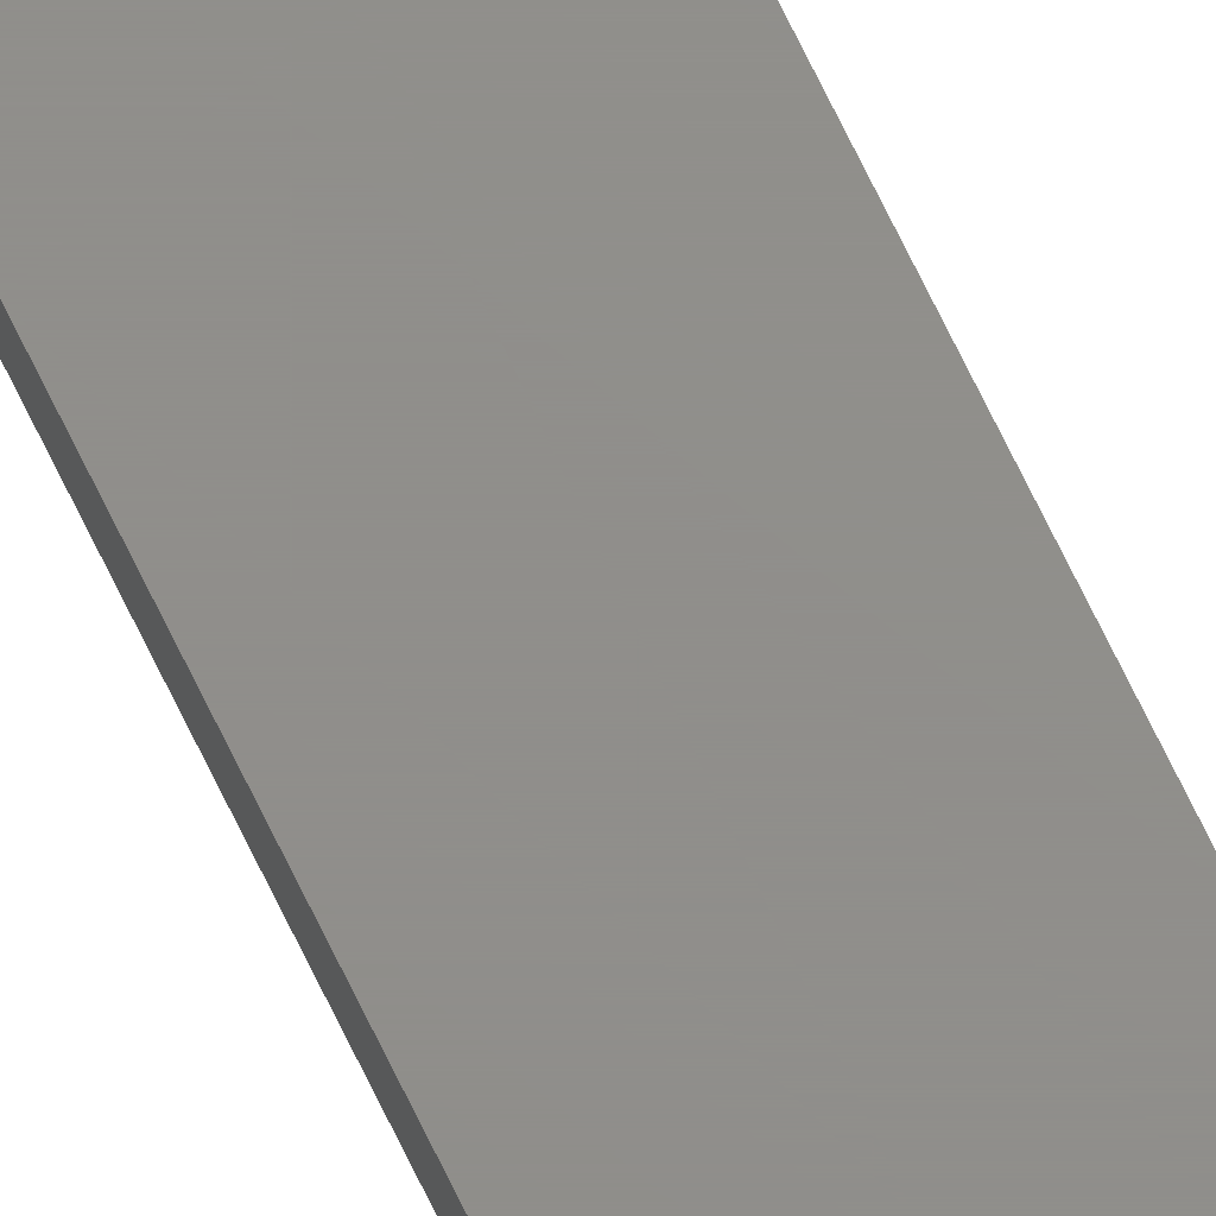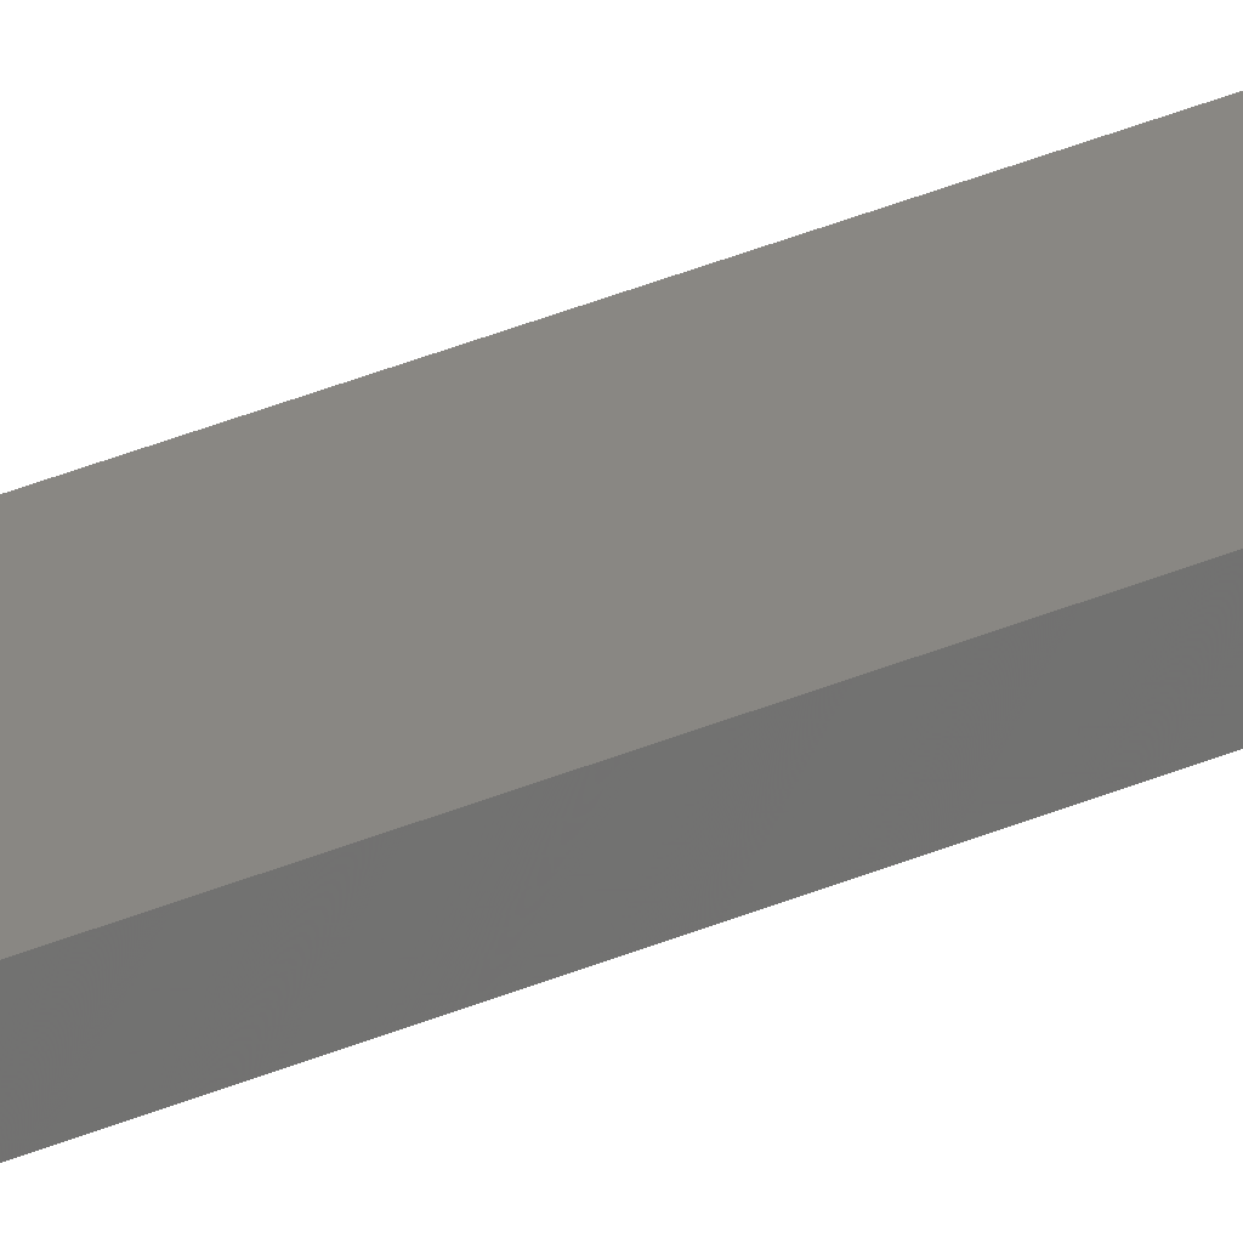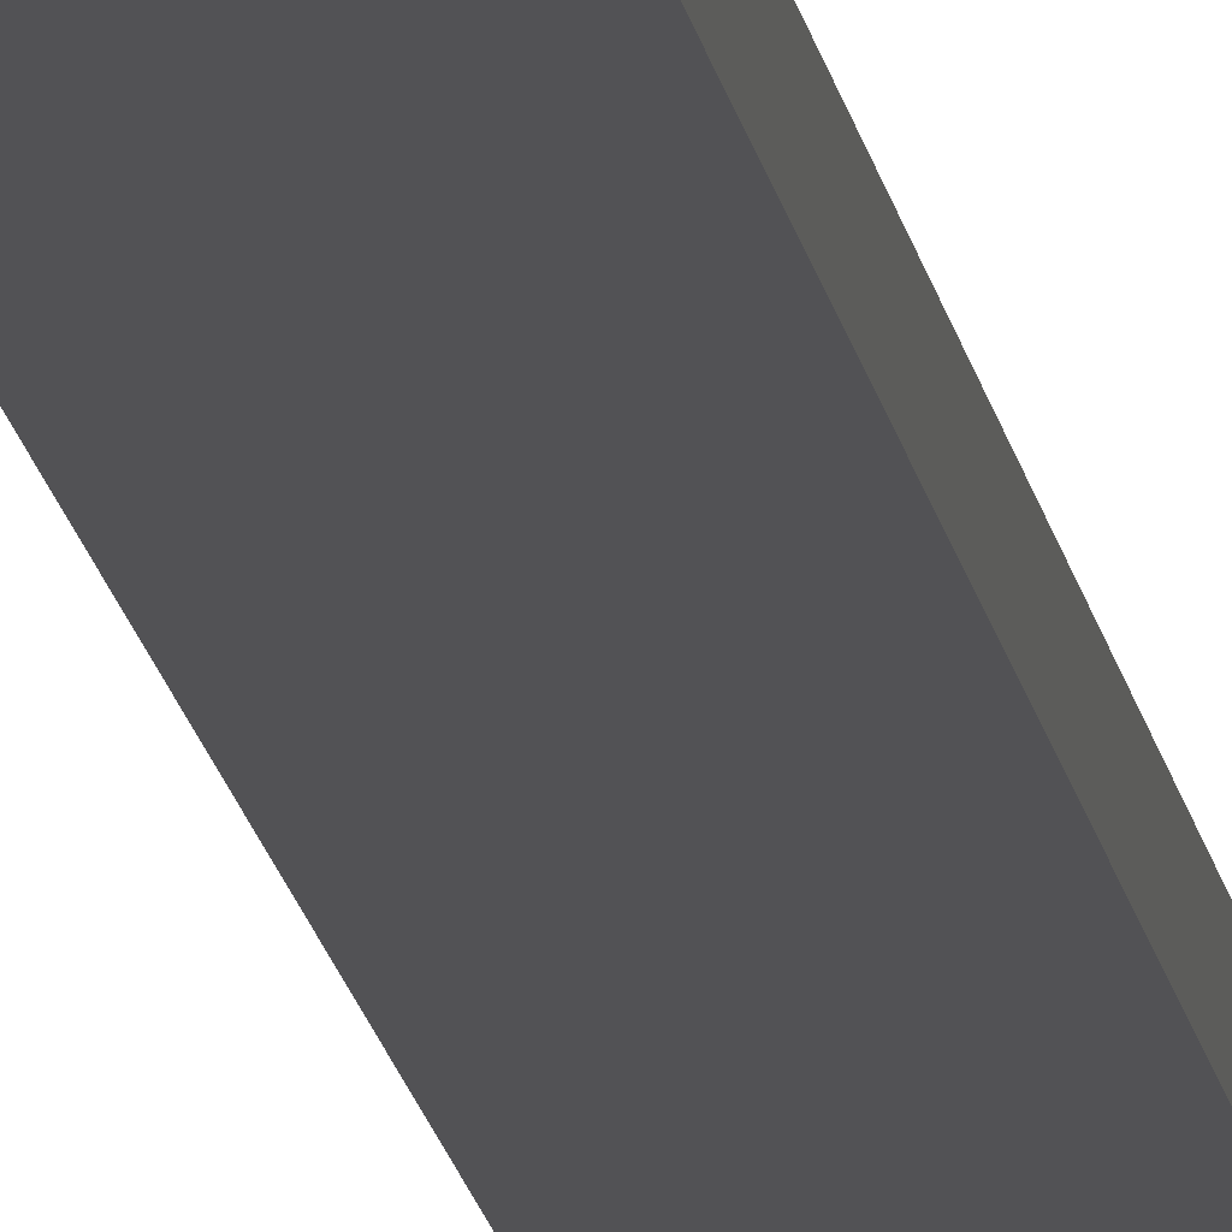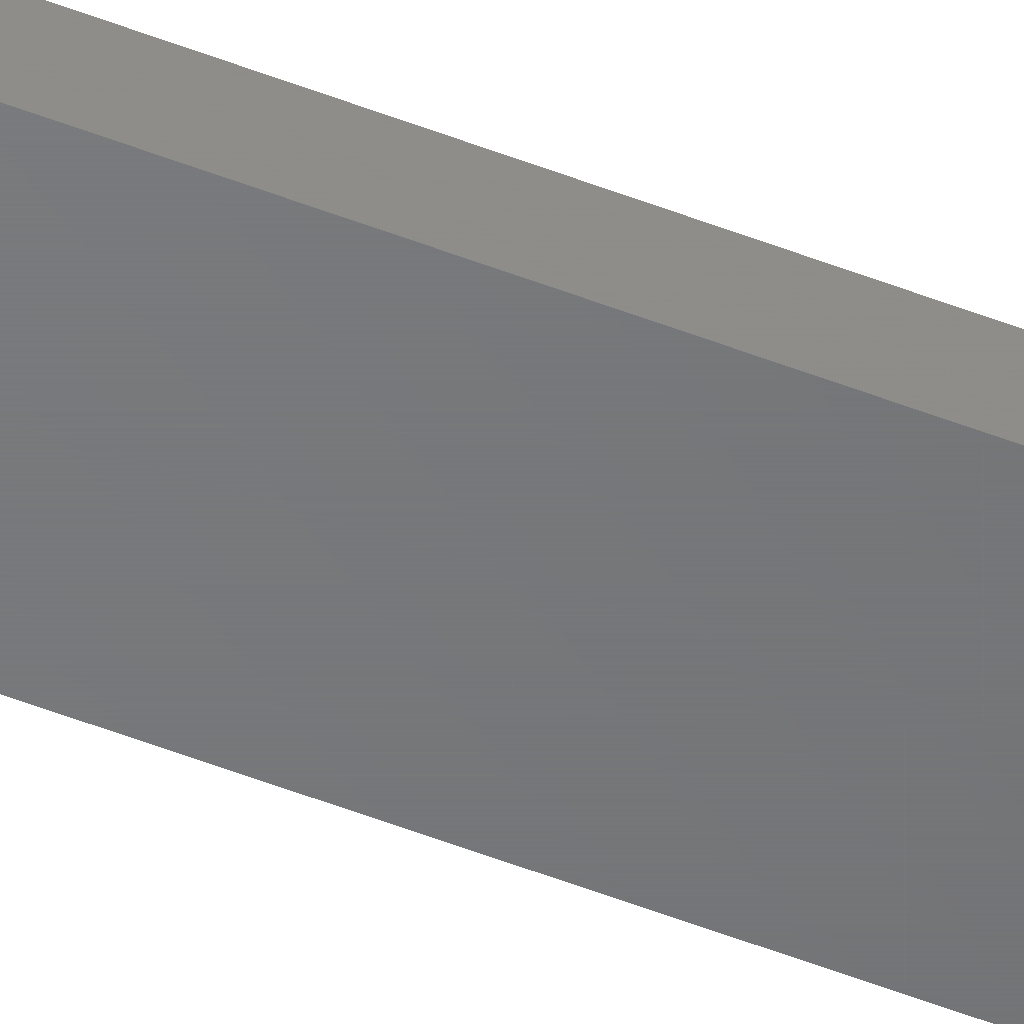
<metadata>
{"format":"stl","ext":"stl","renderer":"f3d","projection":"perspective","resolution":1024,"background":"white","views":[{"elev":73.0,"azim":153.9,"up":"+Z"},{"elev":25.5,"azim":-127.4,"up":"+Z"},{"elev":-9.3,"azim":-175.0,"up":"+Z"},{"elev":-50.2,"azim":66.5,"up":"+Z"}]}
</metadata>
<code>
# stl→obj: 46 verts, 87 faces
v 0.01447 -0.2144 0.007812
v 0.01316 -0.2187 0.007812
v 0.01432 -0.2159 0.007812
v 0.01388 -0.2174 0.007812
v 0.001137 -0.2199 0.007812
v 0.002321 -0.2209 0.007812
v 0.01219 -0.2199 0.007812
v 0.003671 -0.2216 0.007812
v 0.005137 -0.222 0.007812
v 0.006661 -0.2222 0.007812
v 0.011 -0.2209 0.007812
v 0.008185 -0.222 0.007812
v 0.009651 -0.2216 0.007812
v -0.01562 -0.2031 0.007812
v 0.01447 0.739 0.007812
v -0.01562 0.7089 0.007812
v 0.01447 0.7424 0.007425
v 0.01447 0.7486 0.003753
v 0.01447 0.7469 0.00545
v 0.01447 0.7455 0.00628
v 0.01447 0.744 0.006943
v 0.01447 0.75 0
v 0.01447 0.7496 0.002114
v 0.01447 0.7407 0.007716
v 0.01447 -0.2144 0
v 0.01432 -0.2159 0
v 0.01316 -0.2187 0
v 0.01388 -0.2174 0
v 0.002321 -0.2209 0
v 0.001137 -0.2199 0
v 0.01219 -0.2199 0
v 0.003671 -0.2216 0
v 0.005137 -0.222 0
v 0.006661 -0.2222 0
v 0.011 -0.2209 0
v 0.008185 -0.222 0
v 0.009651 -0.2216 0
v -0.01562 -0.2031 0
v -0.01562 0.7199 0
v -0.01562 0.7101 0.007764
v -0.01562 0.7145 0.006721
v -0.01562 0.713 0.007255
v -0.01562 0.7178 0.00458
v -0.01562 0.7159 0.00603
v -0.01562 0.719 0.003085
v -0.01562 0.7197 0.001556
f 1 2 3
f 2 4 3
f 5 6 2
f 2 6 7
f 7 6 8
f 7 8 9
f 9 10 7
f 11 7 10
f 11 10 12
f 11 12 13
f 14 5 2
f 14 2 1
f 14 1 15
f 14 15 16
f 17 18 19
f 17 19 20
f 17 20 21
f 22 23 18
f 22 18 17
f 22 17 24
f 22 24 15
f 22 15 1
f 22 1 25
f 26 27 25
f 26 28 27
f 27 29 30
f 31 29 27
f 32 29 31
f 33 32 31
f 31 34 33
f 34 31 35
f 36 34 35
f 37 36 35
f 38 39 22
f 38 22 25
f 38 25 27
f 38 27 30
f 14 38 5
f 5 38 30
f 25 1 26
f 26 1 3
f 26 3 28
f 28 3 4
f 28 4 27
f 27 4 2
f 27 2 31
f 31 2 7
f 31 7 35
f 35 7 11
f 35 11 37
f 37 11 13
f 37 13 36
f 36 13 12
f 36 12 34
f 34 12 10
f 34 10 33
f 33 10 9
f 33 9 32
f 32 9 8
f 32 8 29
f 29 8 6
f 29 6 30
f 30 6 5
f 16 40 41
f 41 40 42
f 43 41 44
f 38 14 16
f 38 16 41
f 38 41 43
f 38 43 45
f 38 45 46
f 38 46 39
f 23 45 18
f 18 45 43
f 18 43 44
f 41 21 20
f 41 42 17
f 17 21 41
f 17 42 40
f 17 40 24
f 15 24 40
f 22 39 23
f 23 39 46
f 23 46 45
f 41 20 44
f 44 20 19
f 44 19 18

</code>
